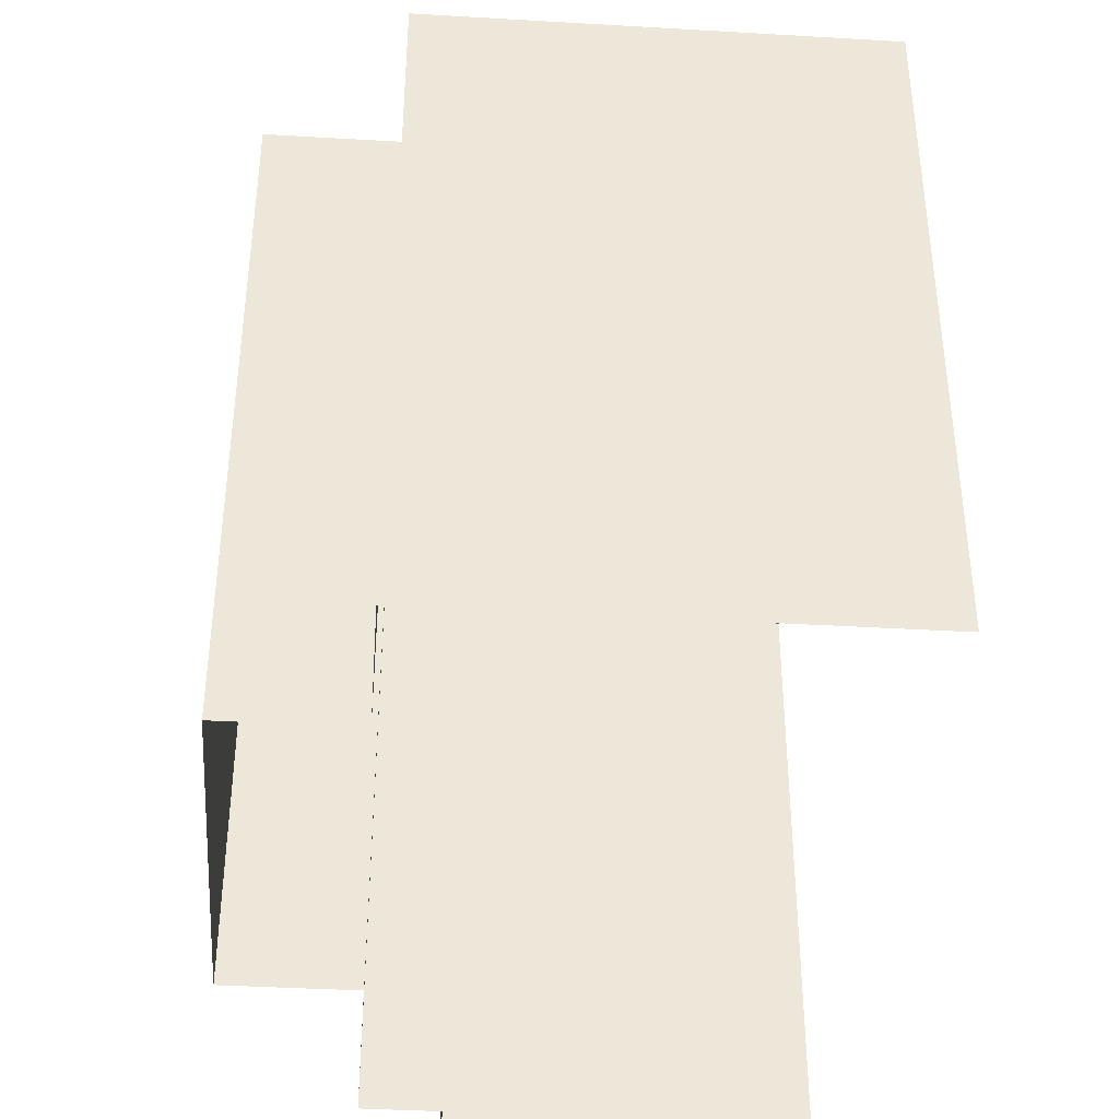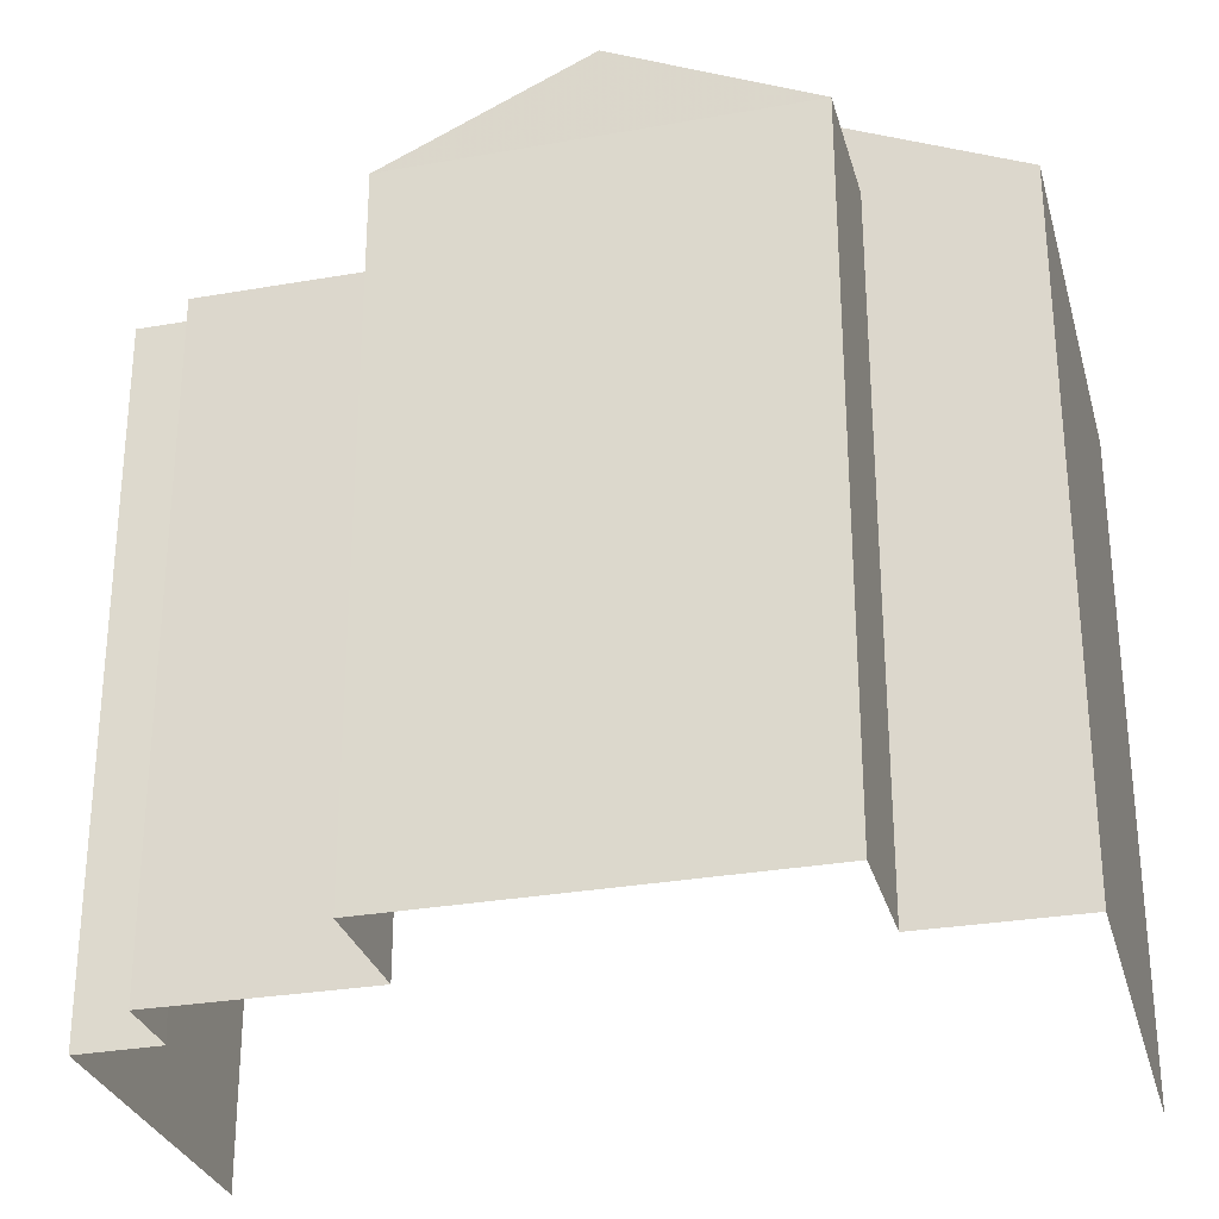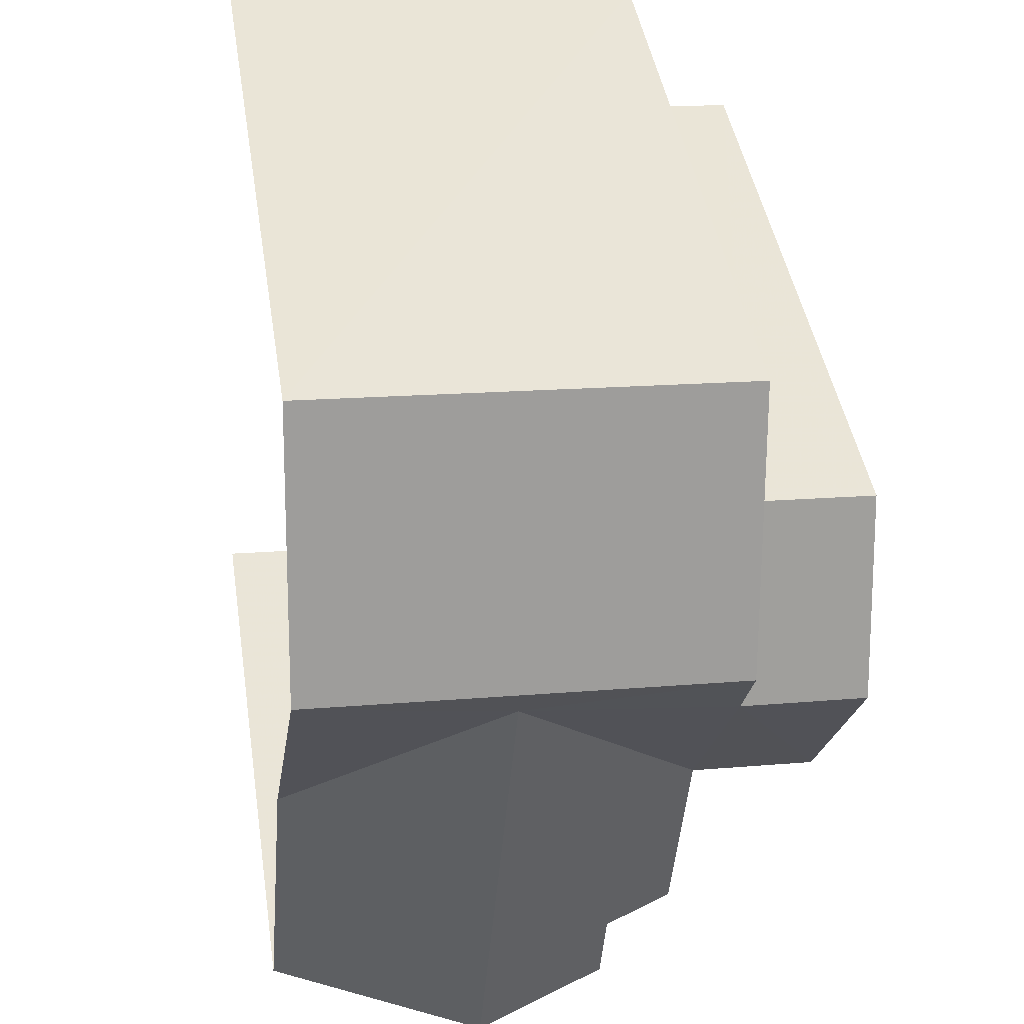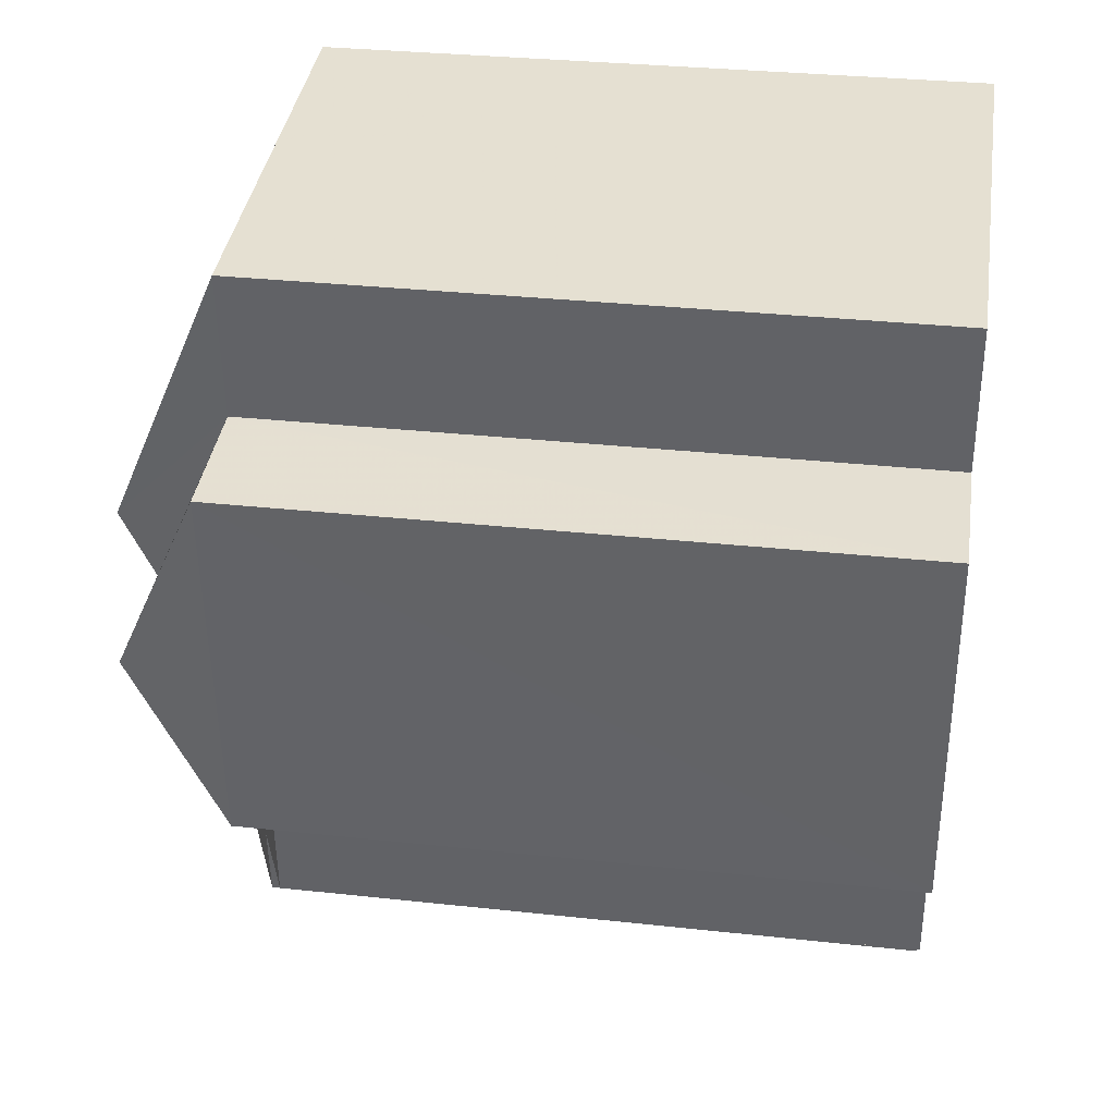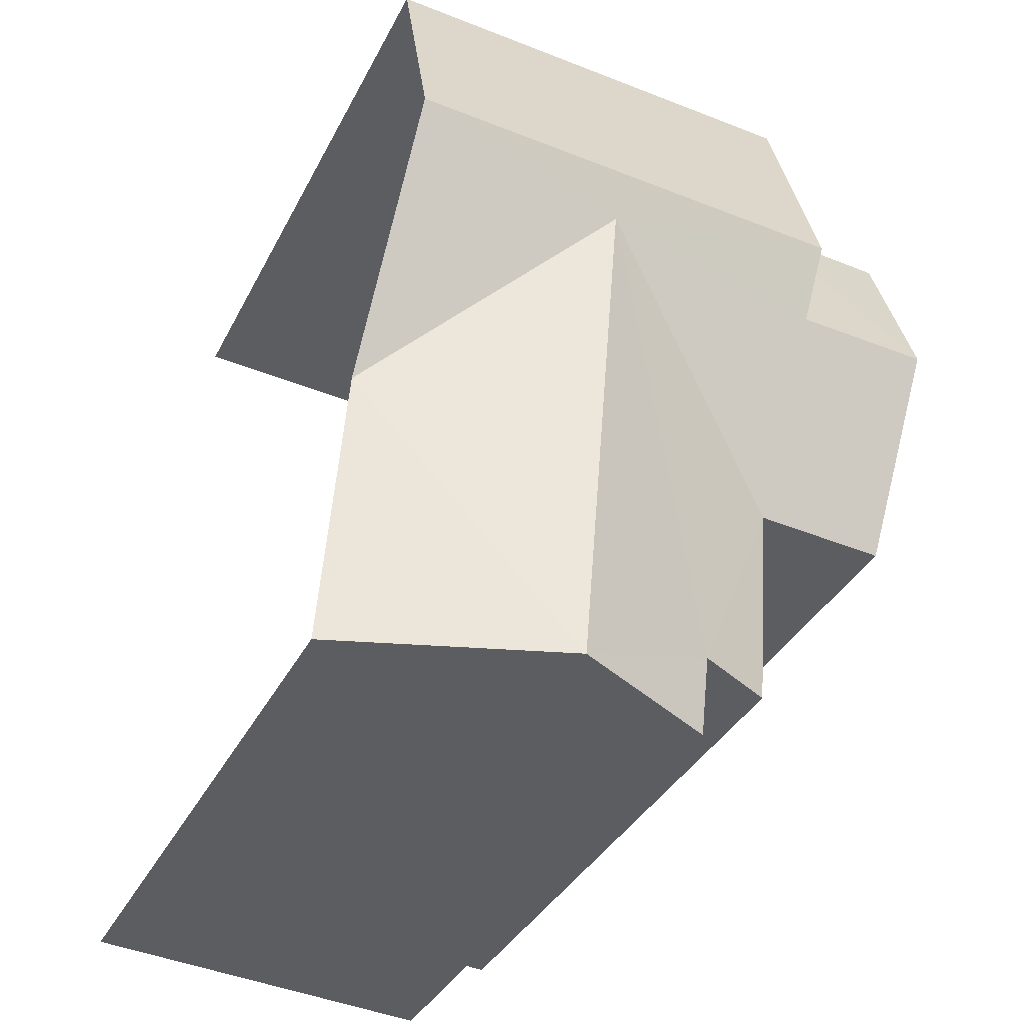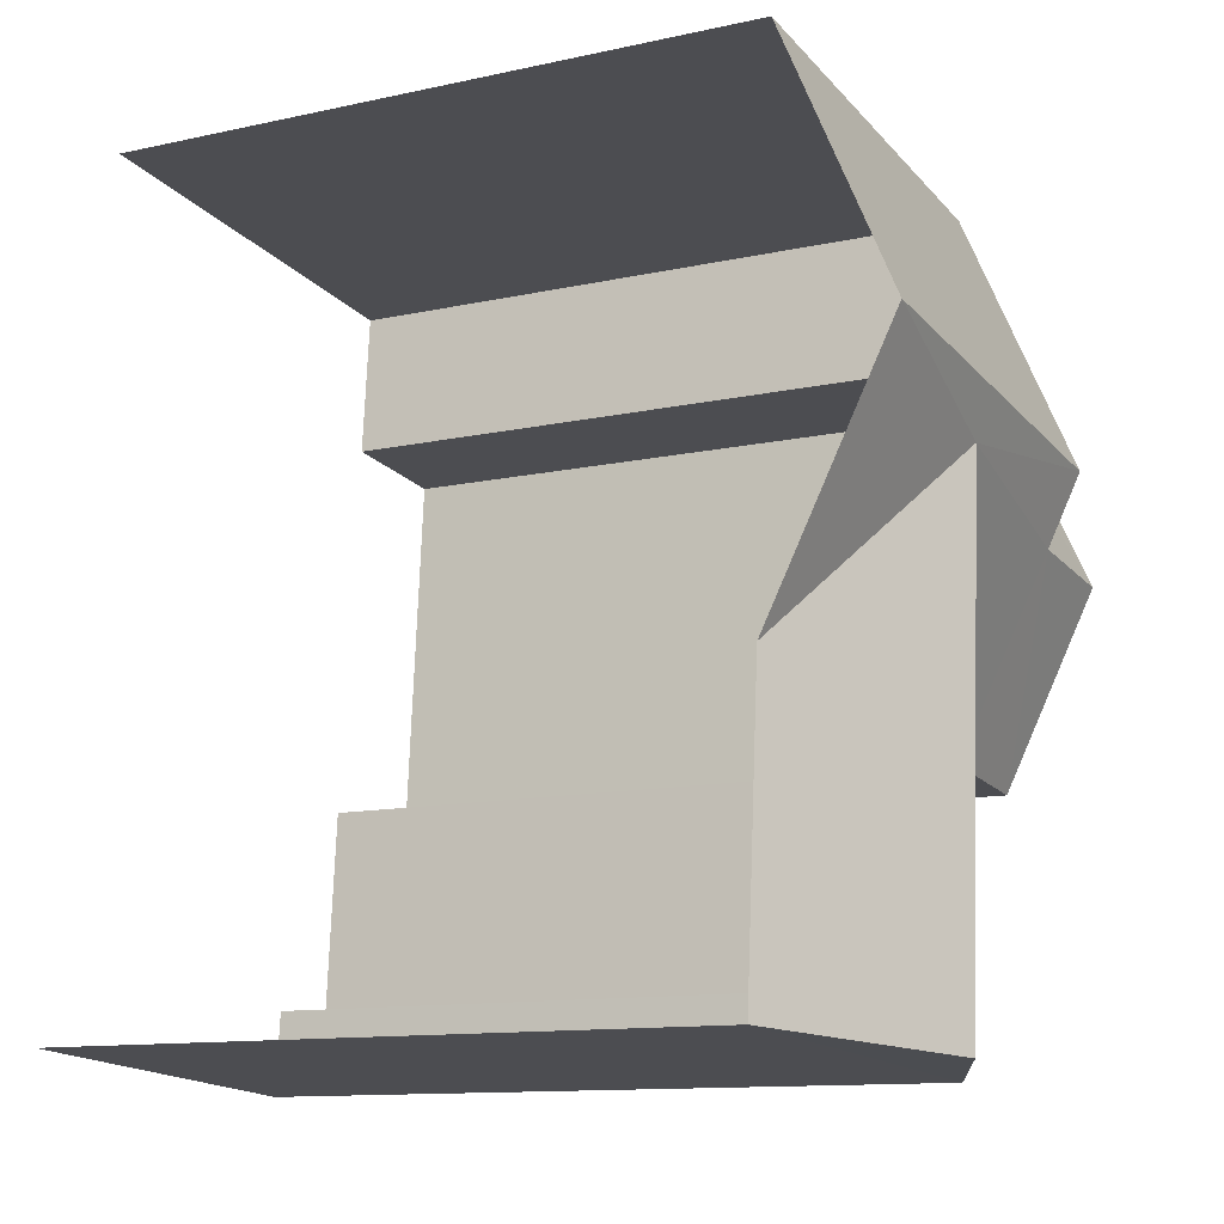
<metadata>
{"format":"obj","ext":"obj","renderer":"f3d","projection":"perspective","resolution":1024,"background":"white","views":[{"elev":-39.8,"azim":171.3,"up":"+Z"},{"elev":-29.3,"azim":100.1,"up":"+Z"},{"elev":43.7,"azim":-8.9,"up":"+Y"},{"elev":33.4,"azim":98.5,"up":"+Y"},{"elev":-35.3,"azim":-23.9,"up":"+Y"},{"elev":-12.2,"azim":-62.6,"up":"+Y"}]}
</metadata>
<code>
v -3.14e+05 4.182e+04 49.52
v -3.14e+05 4.182e+04 49.51
v -3.14e+05 4.182e+04 49.52
v -3.14e+05 4.181e+04 49.51
v -3.14e+05 4.182e+04 49.51
v -3.14e+05 4.181e+04 49.51
v -3.14e+05 4.181e+04 49.51
v -3.14e+05 4.182e+04 49.51
v -3.14e+05 4.182e+04 49.51
v -3.14e+05 4.181e+04 49.51
v -3.14e+05 4.182e+04 58.41
v -3.14e+05 4.182e+04 59.73
v -3.14e+05 4.182e+04 59.99
v -3.14e+05 4.182e+04 59.99
v -3.14e+05 4.182e+04 59.57
v -3.14e+05 4.182e+04 58.41
v -3.14e+05 4.182e+04 58.41
v -3.14e+05 4.182e+04 59.57
v -3.14e+05 4.181e+04 58.41
v -3.14e+05 4.181e+04 59.72
v -3.14e+05 4.181e+04 58.41
v -3.14e+05 4.181e+04 58.86
v -3.14e+05 4.181e+04 58.86
v -3.14e+05 4.182e+04 58.41
v -3.14e+05 4.182e+04 58.41
v -3.14e+05 4.182e+04 58.41
v -3.14e+05 4.182e+04 58.41
f 1 2 3
f 4 3 5
f 4 6 7
f 2 8 9
f 6 5 10
f 5 2 9
f 3 2 5
f 6 4 5
f 11 3 4
f 4 19 11
f 11 25 3
f 13 25 11
f 11 12 13
f 13 12 14
f 15 12 16
f 17 15 16
f 14 12 15
f 18 15 17
f 11 19 20
f 12 11 20
f 21 16 22
f 23 22 20
f 22 12 20
f 22 16 12
f 13 24 25
f 13 14 24
f 26 18 27
f 26 15 18
f 26 2 24
f 15 26 14
f 2 1 24
f 14 26 24
f 16 5 9
f 17 16 9
f 23 7 6
f 22 23 6
f 17 9 27
f 17 27 18
f 9 8 27
f 21 6 10
f 21 22 6
f 26 27 8
f 2 26 8
f 4 7 19
f 19 23 20
f 19 7 23
f 25 1 3
f 25 24 1
f 10 16 21
f 10 5 16

</code>
